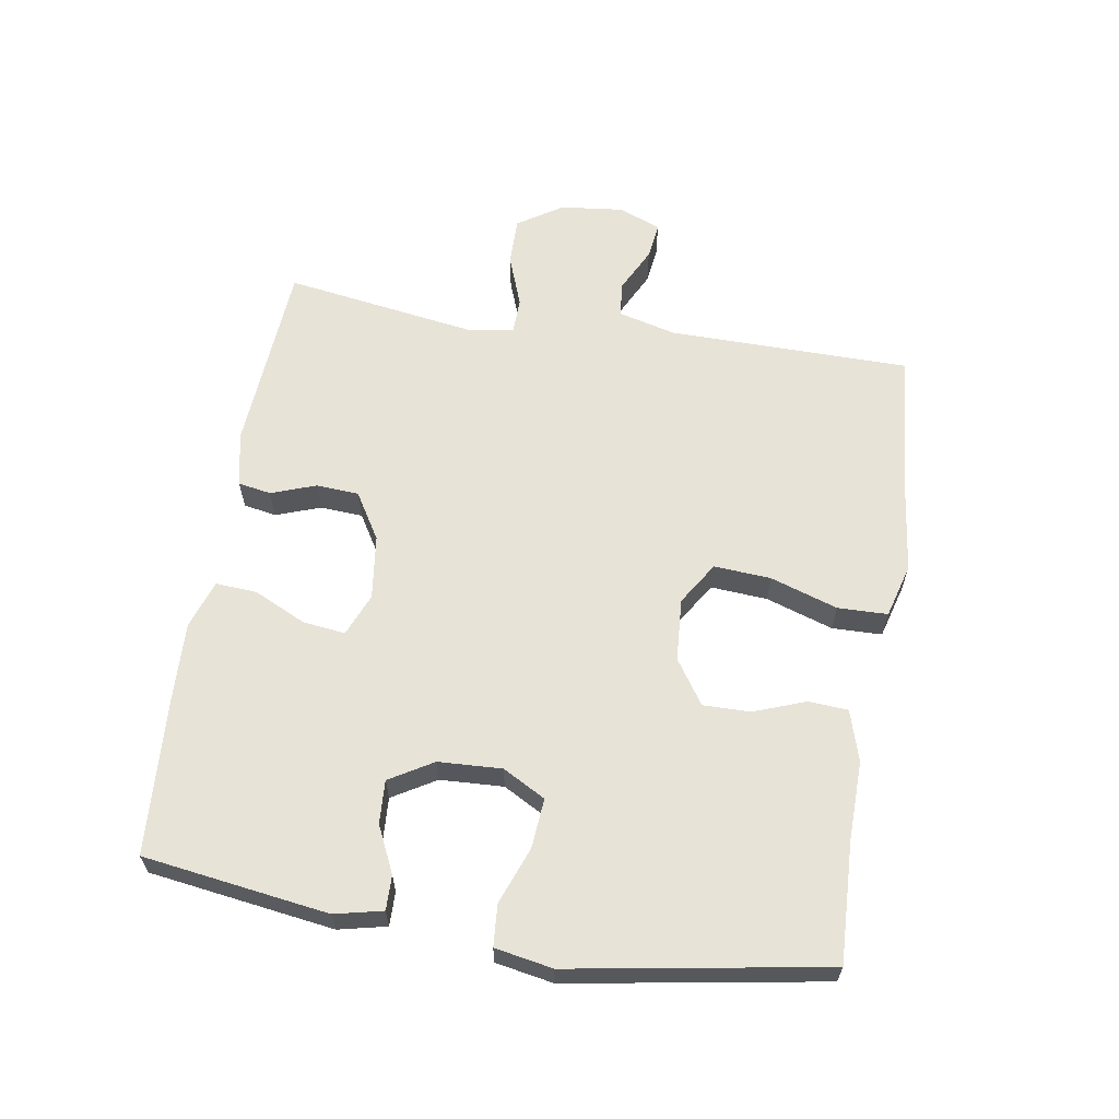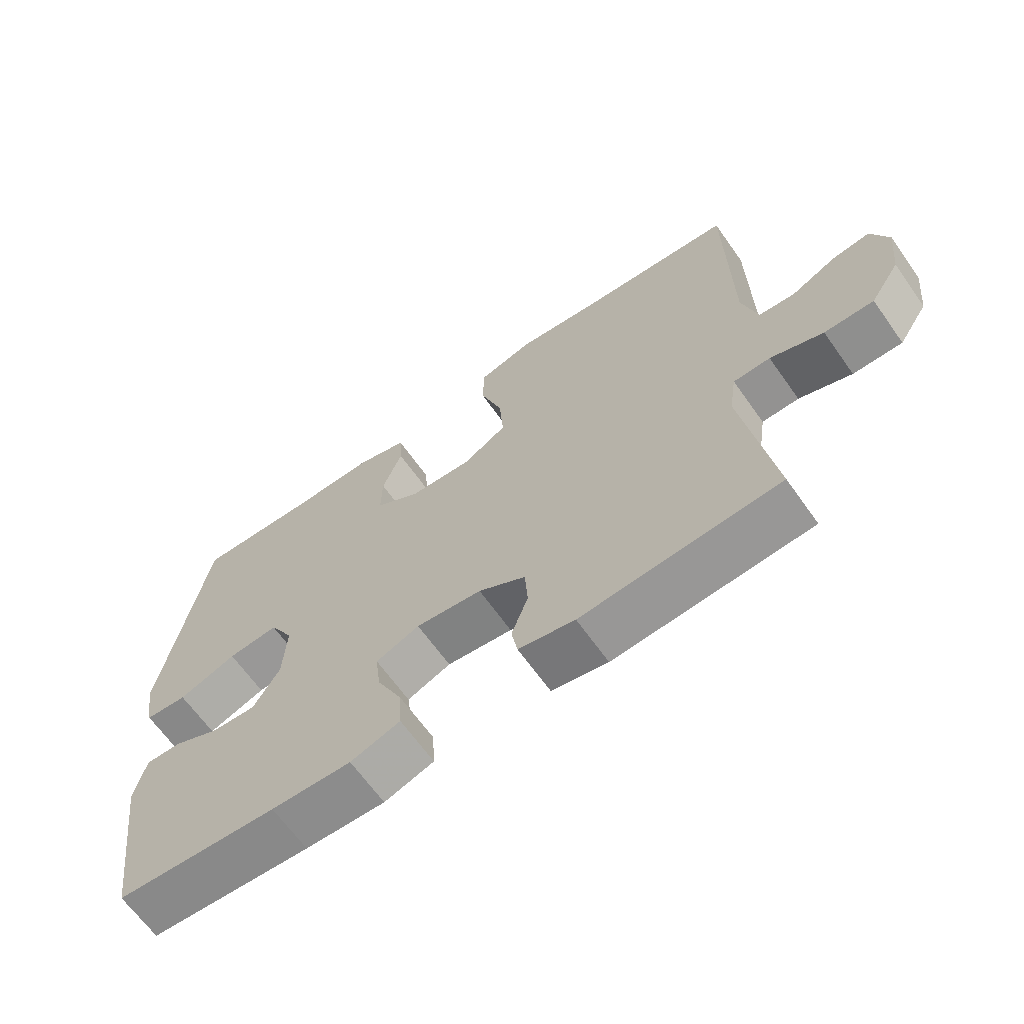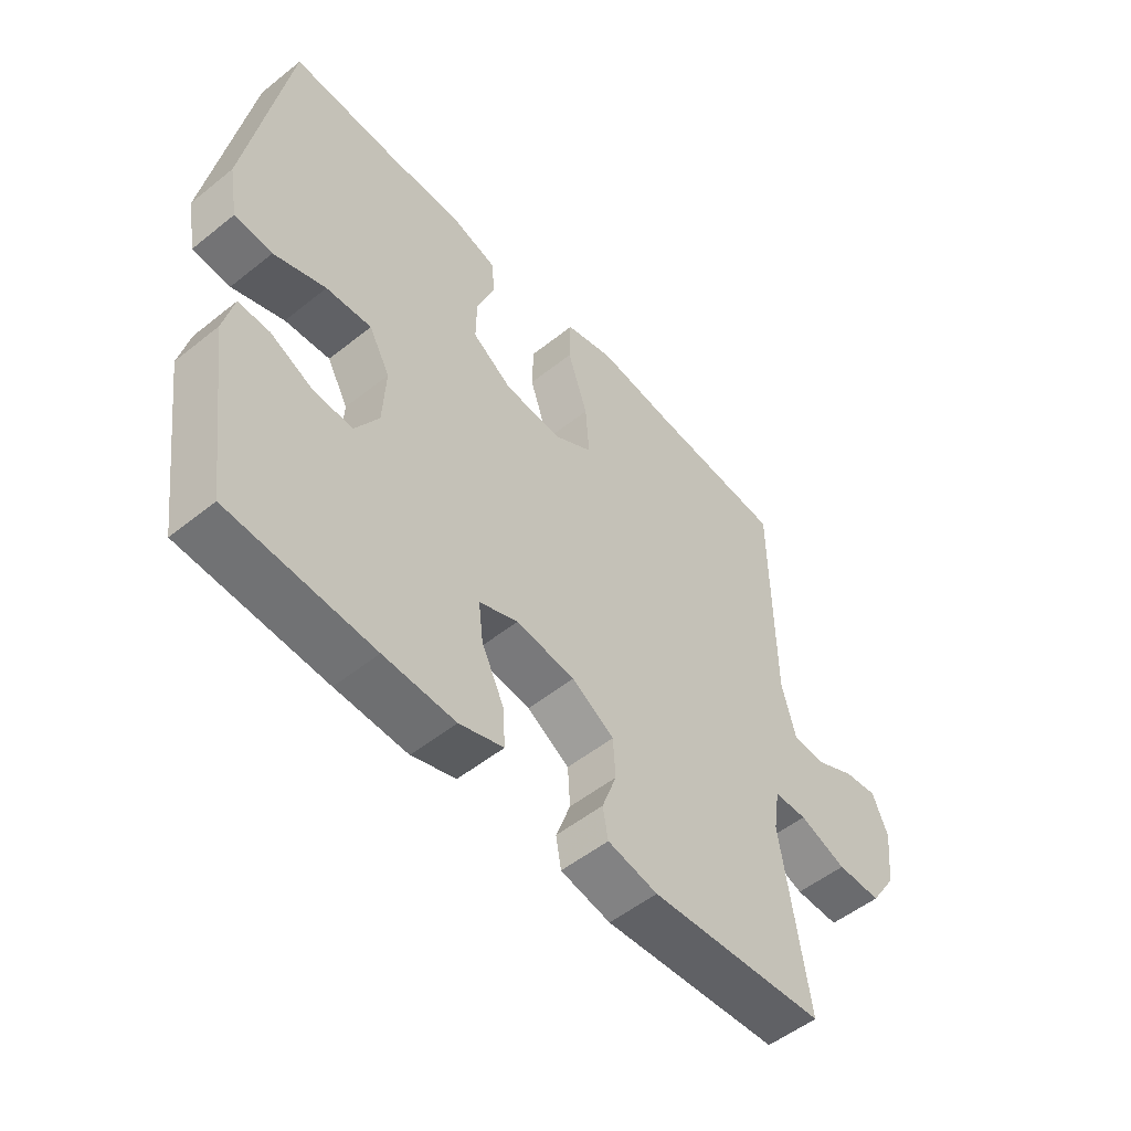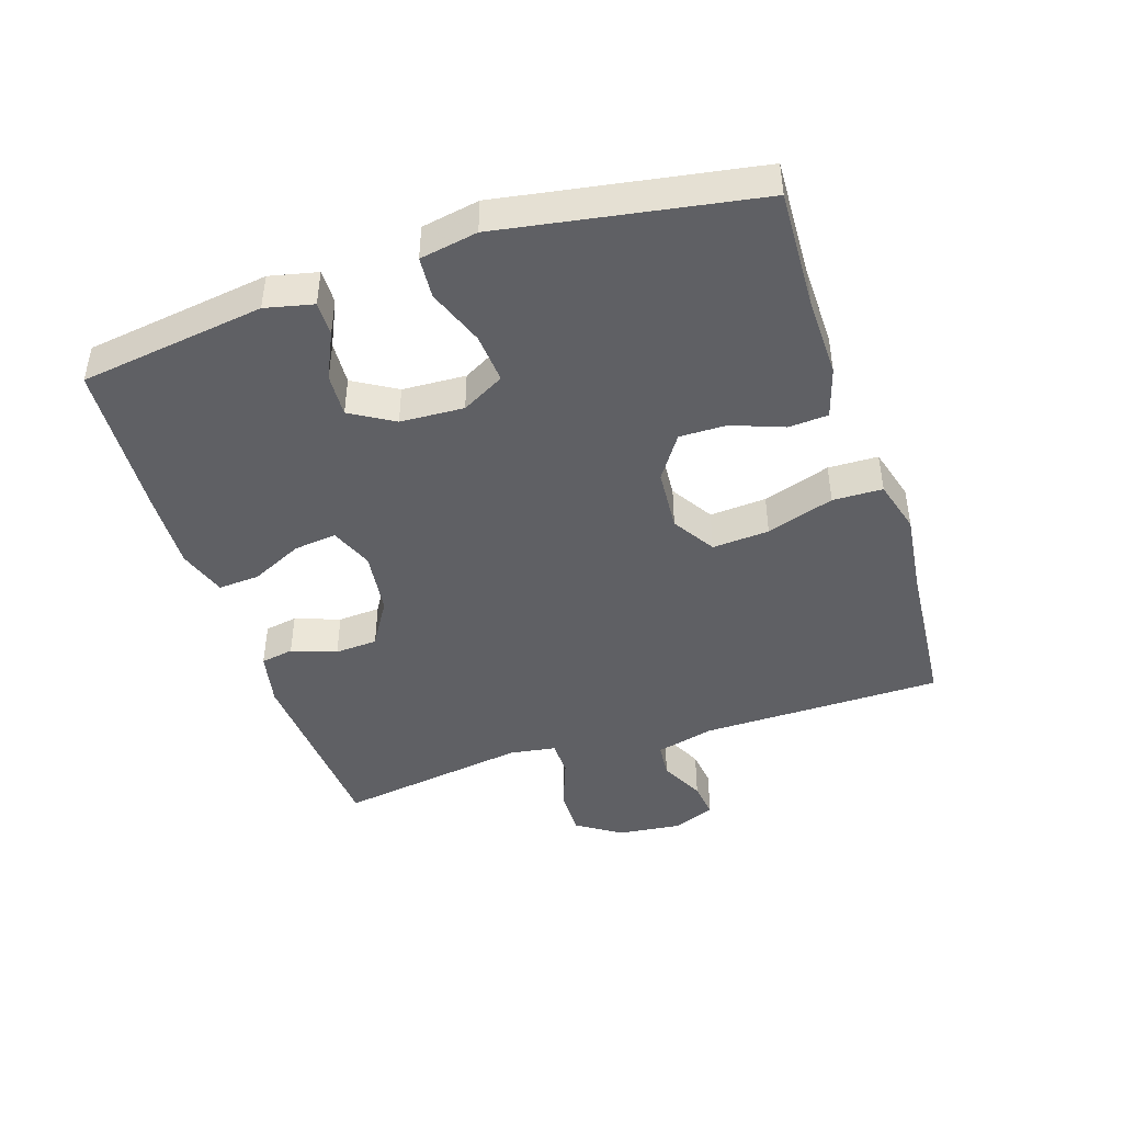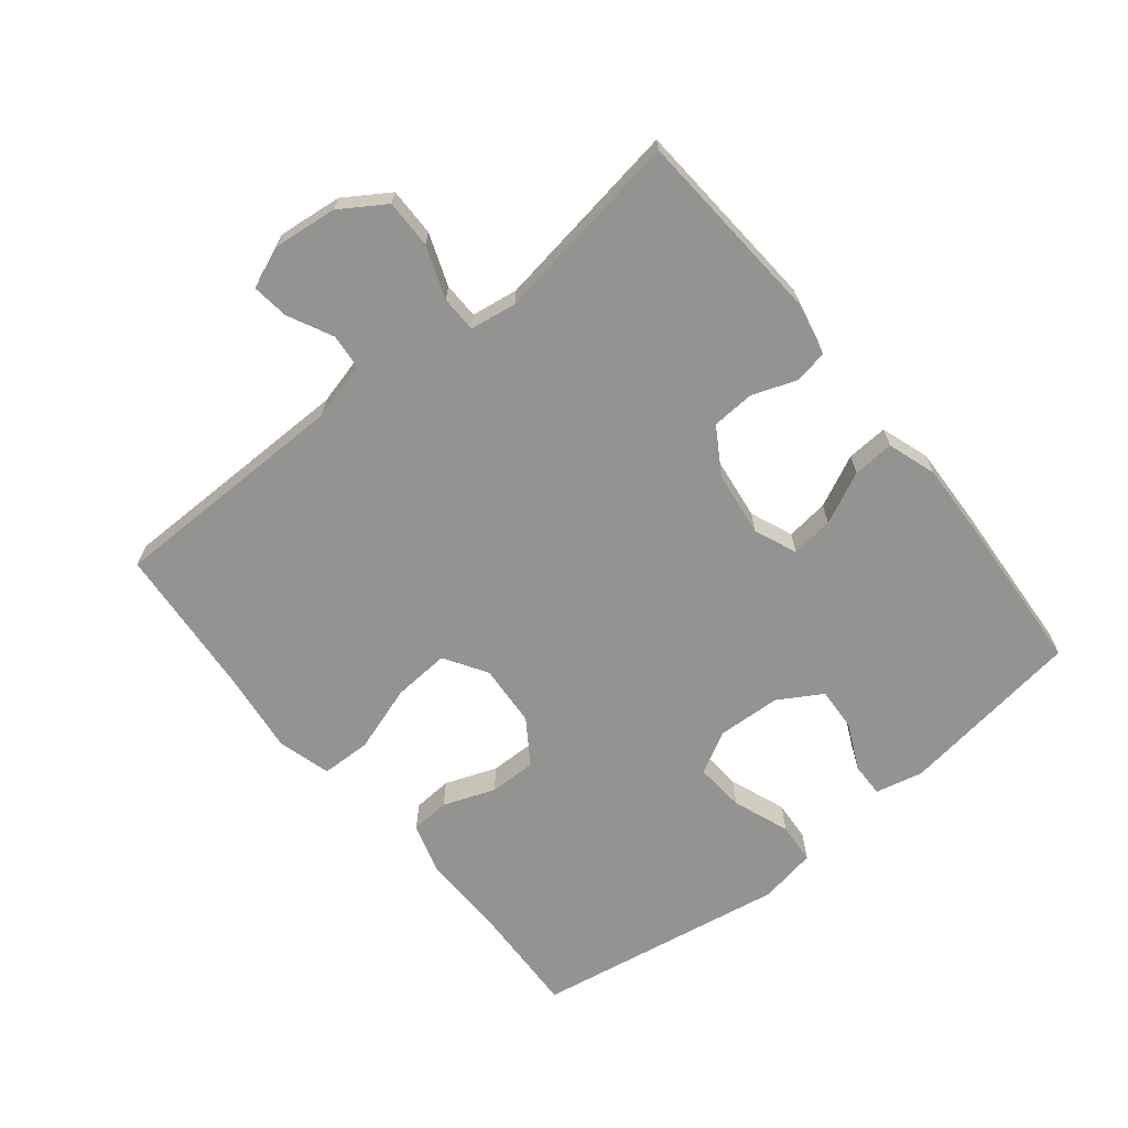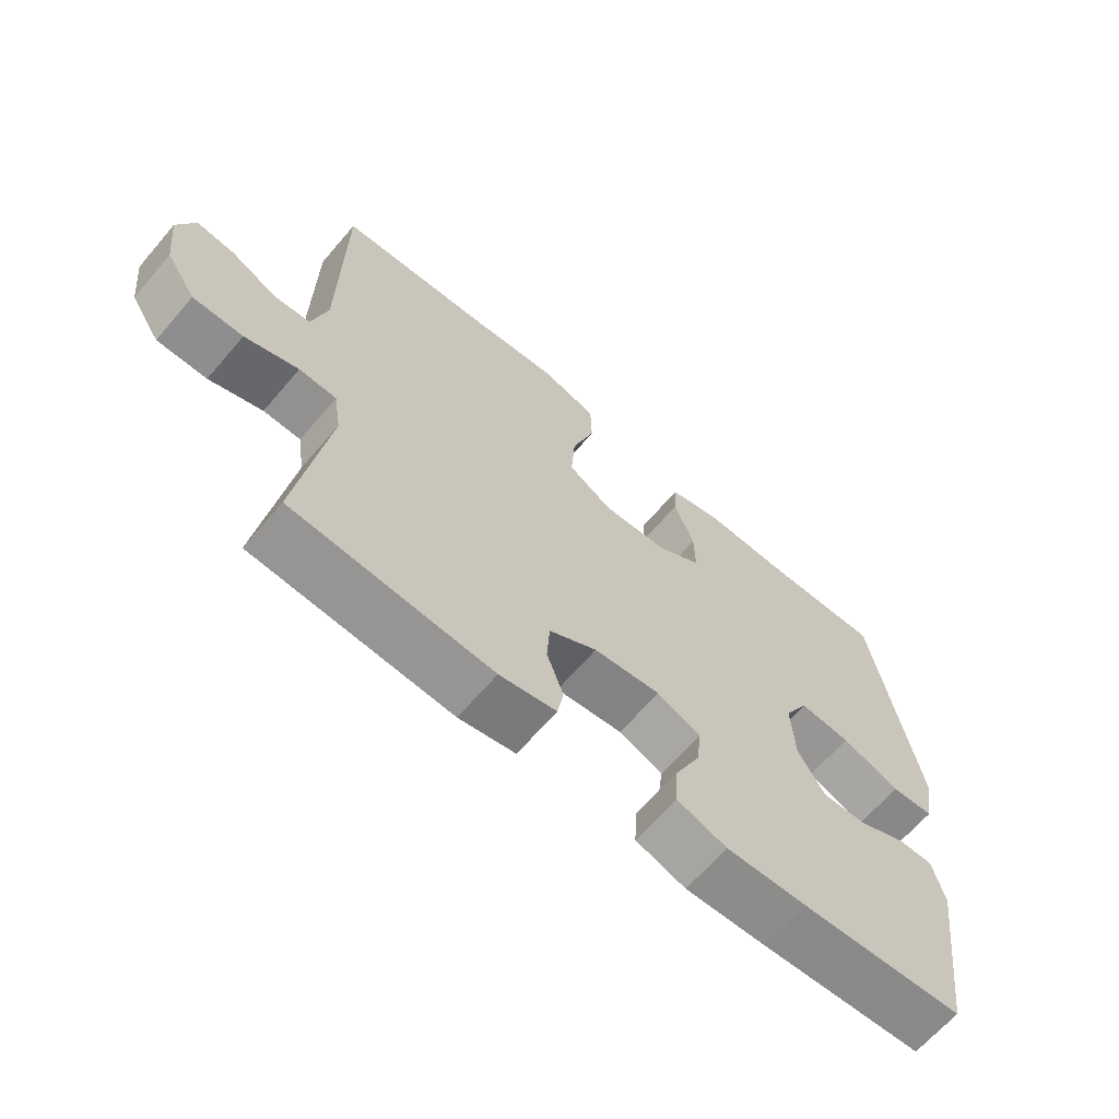
<metadata>
{"format":"obj","ext":"obj","renderer":"f3d","projection":"perspective","resolution":1024,"background":"white","views":[{"elev":62.2,"azim":-80.7,"up":"+Y"},{"elev":-65.8,"azim":35.4,"up":"+Z"},{"elev":-52.9,"azim":-49.4,"up":"+Z"},{"elev":-44.5,"azim":-71.8,"up":"+Y"},{"elev":-66.6,"azim":129.0,"up":"+Y"},{"elev":-65.5,"azim":139.4,"up":"+Z"}]}
</metadata>
<code>
v -0.5 0.07 0.5
v -0.315 0.07 0.492
v -0.192 0.07 0.494
v -0.113 0.07 0.47
v -0.109 0.07 0.409
v -0.139 0.07 0.329
v -0.14 0.07 0.256
v -0.072 0.07 0.21
v 0.025 0.07 0.203
v 0.091 0.07 0.244
v 0.085 0.07 0.332
v 0.051 0.07 0.436
v 0.053 0.07 0.513
v 0.136 0.07 0.536
v 0.265 0.07 0.52
v 0.5 0.07 0.5
v 0.503 0.07 0.125
v 0.526 0.07 0.035
v 0.581 0.07 0.03
v 0.65 0.07 0.064
v 0.707 0.07 0.071
v 0.733 0.07 0.006
v 0.722 0.07 -0.092
v 0.677 0.07 -0.161
v 0.602 0.07 -0.16
v 0.522 0.07 -0.13
v 0.466 0.07 -0.131
v 0.455 0.07 -0.203
v 0.5 0.07 -0.5
v 0.201 0.07 -0.52
v 0.116 0.07 -0.502
v 0.107 0.07 -0.451
v 0.132 0.07 -0.382
v 0.128 0.07 -0.316
v 0.056 0.07 -0.272
v -0.044 0.07 -0.259
v -0.11 0.07 -0.286
v -0.102 0.07 -0.352
v -0.064 0.07 -0.432
v -0.06 0.07 -0.496
v -0.135 0.07 -0.521
v -0.256 0.07 -0.516
v -0.5 0.07 -0.5
v -0.54 0.07 -0.214
v -0.523 0.07 -0.14
v -0.47 0.07 -0.141
v -0.398 0.07 -0.175
v -0.331 0.07 -0.179
v -0.291 0.07 -0.112
v -0.286 0.07 -0.014
v -0.322 0.07 0.052
v -0.399 0.07 0.046
v -0.487 0.07 0.013
v -0.551 0.07 0.018
v -0.567 0.07 0.107
v -0.5 0 0.5
v -0.315 0 0.492
v -0.192 0 0.494
v -0.113 0 0.47
v -0.109 0 0.409
v -0.139 0 0.329
v -0.14 0 0.256
v -0.072 0 0.21
v 0.025 0 0.203
v 0.091 0 0.244
v 0.085 0 0.332
v 0.051 0 0.436
v 0.053 0 0.513
v 0.136 0 0.536
v 0.265 0 0.52
v 0.5 0 0.5
v 0.503 0 0.125
v 0.526 0 0.035
v 0.581 0 0.03
v 0.65 0 0.064
v 0.707 0 0.071
v 0.733 0 0.006
v 0.722 0 -0.092
v 0.677 0 -0.161
v 0.602 0 -0.16
v 0.522 0 -0.13
v 0.466 0 -0.131
v 0.455 0 -0.203
v 0.5 0 -0.5
v 0.201 0 -0.52
v 0.116 0 -0.502
v 0.107 0 -0.451
v 0.132 0 -0.382
v 0.128 0 -0.316
v 0.056 0 -0.272
v -0.044 0 -0.259
v -0.11 0 -0.286
v -0.102 0 -0.352
v -0.064 0 -0.432
v -0.06 0 -0.496
v -0.135 0 -0.521
v -0.256 0 -0.516
v -0.5 0 -0.5
v -0.54 0 -0.214
v -0.523 0 -0.14
v -0.47 0 -0.141
v -0.398 0 -0.175
v -0.331 0 -0.179
v -0.291 0 -0.112
v -0.286 0 -0.014
v -0.322 0 0.052
v -0.399 0 0.046
v -0.487 0 0.013
v -0.551 0 0.018
v -0.567 0 0.107
f 55 1 2
f 54 55 2
f 53 54 2
f 52 53 2
f 4 5 6
f 3 4 6
f 2 3 6
f 52 2 6
f 51 52 6
f 50 51 6 7
f 49 50 7 8
f 48 49 8 9
f 45 46 47
f 44 45 47
f 43 44 47
f 42 43 47
f 41 42 47
f 40 41 47
f 39 40 47
f 38 39 47
f 37 38 47 48
f 48 9 10
f 37 48 10
f 36 37 10
f 31 32 33
f 30 31 33
f 29 30 33
f 28 29 33
f 27 28 33 34
f 24 25 26
f 23 24 26
f 22 23 26
f 21 22 26
f 20 21 26
f 19 20 26
f 18 19 26 27
f 27 34 35
f 18 27 35
f 17 18 35
f 13 14 15
f 12 13 15
f 11 12 15
f 15 16 17
f 11 15 17
f 10 11 17
f 10 17 35 36
f 57 56 110
f 57 110 109
f 57 109 108
f 57 108 107
f 61 60 59
f 61 59 58
f 61 58 57
f 61 57 107
f 61 107 106
f 62 61 106 105
f 63 62 105 104
f 64 63 104 103
f 102 101 100
f 102 100 99
f 102 99 98
f 102 98 97
f 102 97 96
f 102 96 95
f 102 95 94
f 102 94 93
f 103 102 93 92
f 65 64 103
f 65 103 92
f 65 92 91
f 88 87 86
f 88 86 85
f 88 85 84
f 88 84 83
f 89 88 83 82
f 81 80 79
f 81 79 78
f 81 78 77
f 81 77 76
f 81 76 75
f 81 75 74
f 82 81 74 73
f 90 89 82
f 90 82 73
f 90 73 72
f 70 69 68
f 70 68 67
f 70 67 66
f 72 71 70
f 72 70 66
f 72 66 65
f 91 90 72 65
f 1 56 57 2
f 2 57 58 3
f 3 58 59 4
f 4 59 60 5
f 5 60 61 6
f 6 61 62 7
f 7 62 63 8
f 8 63 64 9
f 9 64 65 10
f 10 65 66 11
f 11 66 67 12
f 12 67 68 13
f 13 68 69 14
f 14 69 70 15
f 15 70 71 16
f 16 71 72 17
f 17 72 73 18
f 18 73 74 19
f 19 74 75 20
f 20 75 76 21
f 21 76 77 22
f 22 77 78 23
f 23 78 79 24
f 24 79 80 25
f 25 80 81 26
f 26 81 82 27
f 27 82 83 28
f 28 83 84 29
f 29 84 85 30
f 30 85 86 31
f 31 86 87 32
f 32 87 88 33
f 33 88 89 34
f 34 89 90 35
f 35 90 91 36
f 36 91 92 37
f 37 92 93 38
f 38 93 94 39
f 39 94 95 40
f 40 95 96 41
f 41 96 97 42
f 42 97 98 43
f 43 98 99 44
f 44 99 100 45
f 45 100 101 46
f 46 101 102 47
f 47 102 103 48
f 48 103 104 49
f 49 104 105 50
f 50 105 106 51
f 51 106 107 52
f 52 107 108 53
f 53 108 109 54
f 54 109 110 55
f 55 110 56 1

</code>
